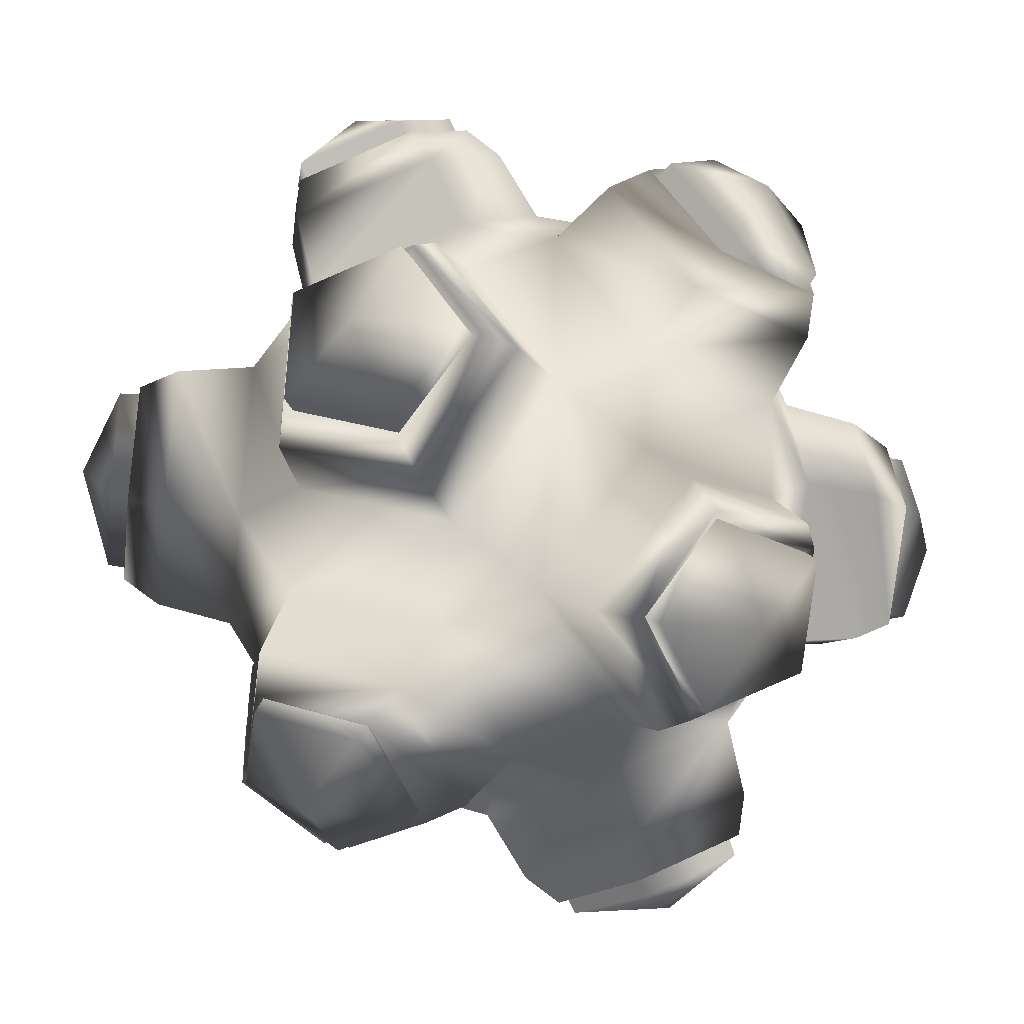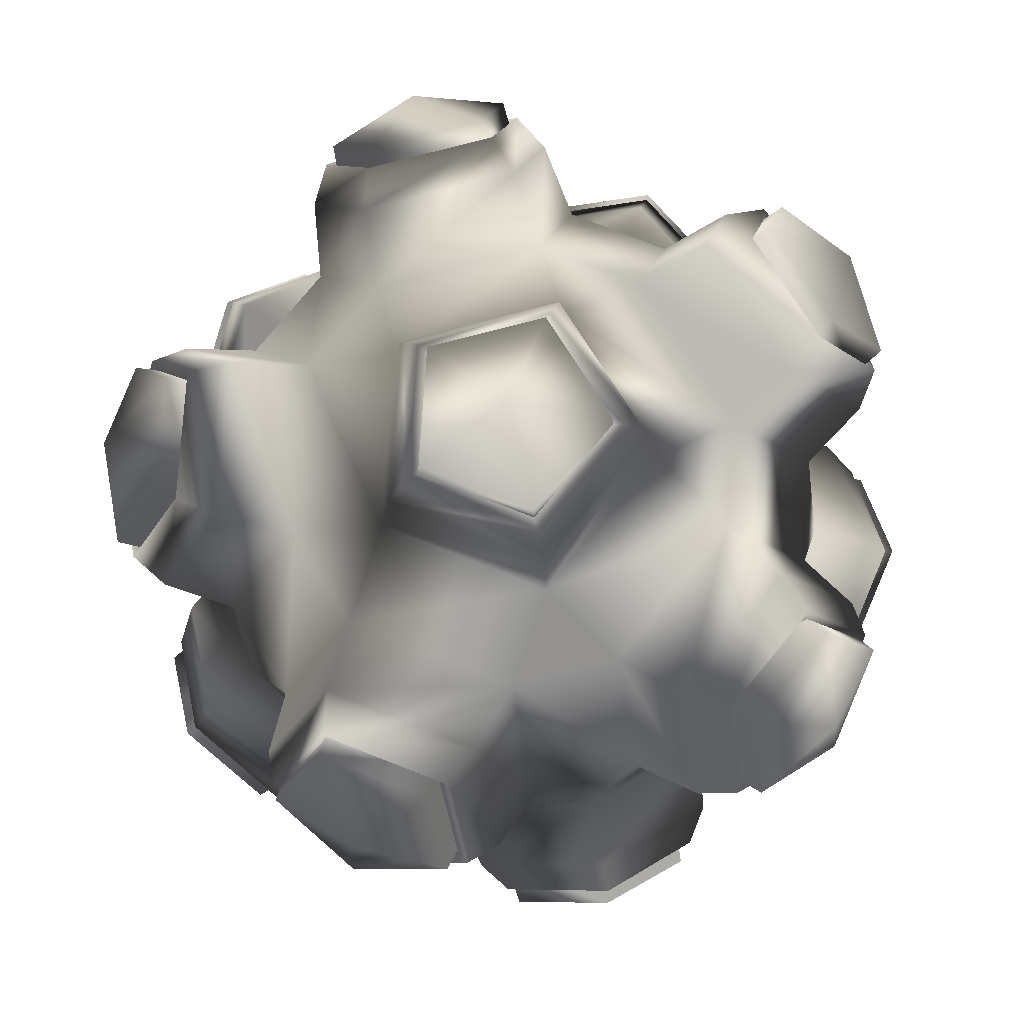
<metadata>
{"format":"obj","ext":"obj","renderer":"f3d","projection":"perspective","resolution":1024,"background":"white","views":[{"elev":-41.3,"azim":82.0,"up":"+Z"},{"elev":-58.9,"azim":131.4,"up":"+Z"}]}
</metadata>
<code>
g
v  0.4568 -0.5 0.489
v  0.4568 0.5 0.489
v  0.4568 0.5 -0.511
v  0.4568 -0.5 -0.511
v  0.9568 -0.05 0.03895
v  0.9568 0.05 0.03895
v  0.9568 0.05 -0.06105
v  0.9568 -0.05 -0.06105
v  -0.04317 0 -0.01104
g (null)
f 8 7 6 5
f 6 7 3 2
f 5 6 2 1
f 4 3 7 8
f 1 4 8 5
f 9 1 2
f 9 2 3
f 9 3 4
f 9 4 1
g
v  -1.489 2.459 -8.436
v  1.402 2.459 -8.436
v  -0.04329 -0.000722 -8.906
v  8.305 -4.469 7.164
v  6.109 -6.61 5.693
v  7.787 -3.944 6.315
v  6.762 -7.123 6.674
v  3.598 -6.681 7.692
v  4.236 -7.114 8.486
v  -7.045 2.835 -9.171
v  -3.885 3.944 -9.315
v  -6.475 2.274 -8.429
v  -4.551 4.469 -10.05
v  -3.765 6.61 -7.53
v  -4.52 7.123 -8.435
v  -6.833 5.619 -8.889
v  -6.975 7.114 -6.527
v  -8.542 4.469 -6.992
v  -8.02 3.96 -6.181
v  -6.395 6.681 -5.69
v  -10.14 1.272 3.269
v  -9.001 4.141 5.874
v  -10.75 2.303 3.467
v  -8.017 3.503 6.19
v  -7.921 7.115 4.387
v  -6.706 7.113 4.385
v  -9.001 7.115 1.061
v  -8.017 7.113 0.3488
v  -10.75 4.141 0.4934
v  -10.14 3.503 -0.3407
v  -8.503 2.459 -1.24
v  -8.503 0.00052 2.738
v  -6.165 2.459 5.955
v  -4.72 6.436 3.967
v  -6.165 6.436 -0.4802
v  -2.85 3.503 -9.715
v  -6.66 2.303 -9.118
v  -3.831 4.141 -10.04
v  -6.283 1.272 -8.599
v  -8.408 4.141 -6.712
v  -8.405 3.503 -5.679
v  -6.66 7.115 -6.144
v  -6.283 7.113 -4.989
v  -3.831 7.115 -8.199
v  -2.85 7.113 -7.484
v  -1.489 6.436 -5.978
v  -5.272 0.00052 -7.207
v  -7.609 2.459 -3.99
v  -5.272 6.436 -3.23
v  3.739 -2.459 -7.677
v  2.295 -6.436 -5.688
v  2.079 -7.113 -7.706
v  -2.165 -7.113 -7.706
v  -2.381 -6.436 -5.688
v  -3.476 -3.503 -9.511
v  -3.826 -2.459 -7.677
v  -0.04329 -1.272 -10.63
v  -0.04329 -2.303 -11.27
v  -2.872 -4.142 -10.35
v  -1.791 -7.116 -8.862
v  1.705 -7.116 -8.862
v  3.39 -3.503 -9.511
v  2.785 -4.142 -10.35
v  3.739 7.956 -1.24
v  -0.04329 7.956 -3.989
v  -0.04329 10.06 -3.621
v  3.39 10.06 -1.127
v  -0.04329 11.1 -2.985
v  2.295 7.956 3.207
v  2.079 10.06 2.909
v  -2.381 7.956 3.207
v  -2.165 10.06 2.909
v  -3.826 7.956 -1.24
v  -3.476 10.06 -1.127
v  -2.872 11.1 -0.9302
v  -1.791 11.1 2.395
v  1.705 11.1 2.395
v  2.785 11.1 -0.9302
v  5.185 6.436 -3.23
v  7.523 2.459 -3.99
v  8.318 3.503 -5.679
v  6.196 1.272 -8.599
v  5.185 0.00052 -7.207
v  2.763 3.503 -9.715
v  1.402 6.436 -5.978
v  2.763 7.113 -7.484
v  3.745 7.115 -8.199
v  3.745 4.141 -10.04
v  6.573 2.303 -9.118
v  8.322 4.141 -6.712
v  6.196 7.113 -4.989
v  6.573 7.115 -6.144
v  5.185 -6.436 3.208
v  7.523 -2.459 3.967
v  8.318 -3.503 5.657
v  6.573 -2.303 9.096
v  8.322 -4.142 6.69
v  6.196 -1.272 8.577
v  3.745 -4.142 10.02
v  2.763 -3.503 9.693
v  3.745 -7.116 8.177
v  2.763 -7.113 7.461
v  6.573 -7.116 6.122
v  6.196 -7.113 4.967
v  1.402 -6.436 5.956
v  5.185 -0.000722 7.185
v  1.402 -2.459 8.414
v  6.079 2.459 5.955
v  2.295 6.436 5.666
v  3.739 2.459 7.655
v  4.634 6.436 3.967
v  -0.04301 0.00052 8.883
v  -5.272 -0.000722 7.185
v  -1.489 -2.459 8.414
v  -3.826 2.459 7.654
v  8.416 0.00052 2.738
v  8.416 -0.000722 -2.76
v  8.416 -2.459 1.218
v  8.416 2.459 -1.24
v  6.079 -2.459 -5.978
v  -7.609 -2.459 3.967
v  -6.165 -2.459 -5.978
v  -8.503 -0.000722 -2.76
v  -8.503 -2.459 1.218
v  6.079 6.436 -0.4802
v  6.079 -6.436 0.458
v  -0.04329 -7.956 3.966
v  3.739 -7.956 1.218
v  4.634 -6.436 -3.989
v  2.295 -7.956 -3.229
v  -2.381 6.436 5.666
v  -6.165 -6.436 0.458
v  -2.381 -7.956 -3.229
v  -3.826 -7.956 1.218
v  -4.72 -6.436 -3.989
v  -1.489 -6.436 5.956
v  -5.272 -6.436 3.208
v  -6.3 2.772 -8.623
v  -7.641 4.182 -6.778
v  -6.3 6.463 -6.342
v  -4.131 6.463 -7.918
v  -4.131 4.182 -9.328
v  4.044 -6.463 7.896
v  6.214 -6.463 6.32
v  7.555 -4.182 6.755
v  6.214 -2.772 8.601
v  4.044 -4.182 9.306
v  8.74 -6.463 -1.455
v  7.911 -6.463 -4.006
v  8.74 -4.182 -5.146
v  10.08 -2.772 -3.301
v  10.08 -4.182 -1.019
v  10.66 -2.303 -3.49
v  10.66 -4.142 -0.5157
v  8.915 -7.116 -1.084
v  7.834 -7.116 -4.409
v  8.915 -4.142 -5.896
v  6.751 -2.835 9.304
v  6.201 -2.274 8.547
v  4.236 -4.469 10.12
v  3.607 -3.96 9.39
v  8.305 4.469 -7.186
v  6.109 6.61 -5.715
v  7.787 3.944 -6.337
v  6.762 7.123 -6.696
v  3.598 6.681 -7.714
v  4.236 7.114 -8.508
v  6.541 5.619 -9.043
v  4.236 4.469 -10.14
v  6.751 2.835 -9.326
v  6.201 2.274 -8.569
v  3.607 3.96 -9.412
v  9.398 -4.469 -5.672
v  7.309 -6.61 -4.051
v  8.428 -3.944 -5.448
v  8.446 -7.123 -4.362
v  8.415 -6.681 -1.038
v  9.37 -7.114 -1.393
v  10.6 -5.619 -3.412
v  10.92 -4.469 -0.8781
v  10.94 -2.835 -3.523
v  10.05 -2.274 -3.239
v  10.03 -3.96 -0.5113
v  -2.213 10.76 -0.7161
v  -1.384 10.76 1.835
v  1.298 10.76 1.835
v  2.126 10.76 -0.7161
v  -0.04328 10.76 -2.293
v  -1.384 -10.76 -1.857
v  1.298 -10.76 -1.857
v  2.126 -10.76 0.6939
v  -0.04328 -10.76 2.27
v  -2.213 -10.76 0.6939
v  -0.04329 -11.1 2.963
v  -2.872 -11.1 0.9079
v  -1.791 -11.1 -2.417
v  1.705 -11.1 -2.417
v  2.785 -11.1 0.9079
v  2.126 4.182 9.929
v  1.298 6.463 8.788
v  -1.384 6.463 8.788
v  -2.213 4.182 9.929
v  -0.04328 2.772 10.63
v  -2.872 4.141 10.33
v  -0.04328 2.303 11.25
v  2.785 4.141 10.33
v  1.705 7.115 8.84
v  -1.792 7.115 8.84
v  -6.3 -2.772 8.601
v  -7.641 -4.182 6.755
v  -6.3 -6.463 6.32
v  -4.131 -6.463 7.896
v  -4.131 -4.182 9.306
v  -3.831 -7.116 8.177
v  -3.831 -4.141 10.01
v  -6.66 -2.303 9.096
v  -8.408 -4.141 6.69
v  -6.66 -7.116 6.122
v  4.044 6.463 -7.918
v  6.214 6.463 -6.342
v  7.555 4.182 -6.778
v  6.214 2.772 -8.623
v  4.044 4.182 -9.328
v  7.931 -3.503 -6.212
v  10.05 -1.272 -3.292
v  10.05 -3.503 0.3184
v  7.931 -7.113 -0.371
v  6.619 -7.113 -4.407
v  -2.6 -10.49 0.8521
v  -1.559 -11.58 -2.131
v  -2.52 -11.61 0.8262
v  -1.608 -10.49 -2.198
v  1.599 -10.46 -2.198
v  1.552 -11.61 -2.133
v  7.911 6.463 3.983
v  8.74 4.182 5.124
v  10.08 2.772 3.278
v  10.66 4.141 0.4934
v  8.915 7.115 1.061
v  8.74 6.463 1.433
v  10.08 4.182 0.997
v  10.66 2.303 3.467
v  8.915 4.141 5.874
v  7.834 7.115 4.387
v  -0.0383 12.54 0.002069
v  -2.552 11.58 -0.8227
v  -1.592 11.58 2.134
v  -0.03701 11.58 -2.65
v  2.478 11.58 -0.8226
v  1.517 11.6 2.134
v  -0.00803 -12.57 0.008875
v  -0.004825 -11.61 2.654
v  2.536 -11.65 0.8326
v  -9.347 -4.469 -5.877
v  -10.06 -2.274 -3.461
v  -8.413 -3.96 -5.637
v  -10.94 -2.835 -3.768
v  -10.08 -3.944 -0.7236
v  -10.99 -4.469 -1.124
v  -10.61 -5.619 -3.656
v  -8.412 -7.114 -4.536
v  -9.448 -7.123 -1.604
v  -10.61 5.619 3.634
v  -8.412 7.114 4.513
v  -9.448 7.123 1.582
v  -9.347 4.469 5.854
v  -10.94 2.835 3.746
v  -10.99 4.469 1.101
v  -10.06 2.274 3.439
v  -8.413 3.96 5.615
v  -7.435 6.681 4.227
v  -8.352 6.61 1.151
v  -2.44 4.469 10.73
v  -1.56 6.61 8.24
v  -2.532 3.944 9.742
v  -1.496 7.123 9.417
v  1.648 6.681 8.34
v  1.612 7.114 9.358
v  0.08526 5.619 11.17
v  2.59 4.469 10.67
v  0.08602 2.835 11.52
v  0.07376 2.274 10.58
v  2.657 3.96 9.705
v  -8.542 -4.469 6.969
v  -6.475 -2.274 8.407
v  -8.02 -3.96 6.159
v  -7.045 -2.835 9.149
v  -3.885 -3.944 9.293
v  -4.551 -4.469 10.03
v  -6.833 -5.619 8.867
v  -6.975 -7.114 6.505
v  -4.52 -7.123 8.412
v  0.08602 -2.835 -11.54
v  -2.532 -3.944 -9.764
v  0.07376 -2.274 -10.6
v  -2.44 -4.469 -10.75
v  -1.56 -6.61 -8.262
v  -1.496 -7.123 -9.439
v  -10.08 3.944 0.7016
v  10.92 4.469 0.856
v  10.05 2.274 3.217
v  10.03 3.96 0.4892
v  10.94 2.835 3.501
v  8.428 3.944 5.425
v  9.398 4.469 5.65
v  7.309 6.61 4.029
v  8.446 7.123 4.34
v  10.6 5.619 3.39
v  9.37 7.114 1.371
v  0.08526 -5.619 -11.19
v  1.612 -7.114 -9.38
v  2.59 -4.469 -10.69
v  2.657 -3.96 -9.727
v  1.648 -6.681 -8.362
v  -3.476 -10.06 1.104
v  -2.165 -10.06 -2.932
v  2.079 -10.06 -2.932
v  3.39 -10.06 1.104
v  -0.04329 -10.06 3.599
v  -2.165 7.112 7.684
v  -3.476 3.503 9.488
v  -0.04318 1.271 10.6
v  3.39 3.503 9.489
v  2.078 7.112 7.684
v  -6.283 -7.113 4.967
v  -2.85 -7.113 7.462
v  -2.85 -3.503 9.692
v  -6.283 -1.272 8.577
v  -8.405 -3.503 5.657
v  -6.706 -7.113 -4.407
v  -9.001 -7.116 -1.084
v  -7.921 -7.116 -4.409
v  -8.017 -7.113 -0.371
v  -10.75 -4.142 -0.5157
v  -10.14 -3.503 0.3184
v  -10.75 -2.303 -3.49
v  -10.14 -1.272 -3.292
v  -9.001 -4.142 -5.896
v  -8.017 -3.503 -6.212
v  7.931 7.113 0.3488
v  6.619 7.113 4.385
v  7.931 3.503 6.19
v  10.05 1.272 3.269
v  10.05 3.503 -0.3407
v  -0.04328 -2.772 -10.66
v  2.126 -4.182 -9.951
v  1.298 -6.463 -8.811
v  -1.384 -6.463 -8.811
v  -2.213 -4.182 -9.951
v  -8.827 -4.182 -5.146
v  -7.998 -6.463 -4.006
v  -8.827 -6.463 -1.455
v  -10.17 -4.182 -1.019
v  -10.17 -2.772 -3.301
v  -8.827 4.182 5.124
v  -7.998 6.463 3.983
v  -8.827 6.463 1.433
v  -10.17 4.182 0.997
v  -10.17 2.772 3.278
v  -0.03705 10.49 -2.734
v  2.558 10.49 -0.8484
v  1.567 10.49 2.202
v  -1.641 10.49 2.202
v  8.415 6.681 1.016
v  -6.395 -6.681 5.668
v  -3.765 -6.61 7.508
v  -2.632 10.49 -0.8484
v  -7.435 -6.681 -4.249
v  -8.352 -6.61 -1.173
v  -0.004743 -10.49 2.737
v  2.59 -10.49 0.8521
v  6.541 -5.619 9.021
g (null)
f 10 11 12
f 13 14 15
f 13 16 14
f 17 14 16
f 17 16 18
f 19 20 21
f 19 22 20
f 22 23 20
f 22 24 23
f 25 26 24
f 26 25 27
f 27 25 19
f 25 22 19
f 25 24 22
f 27 19 21
f 27 21 28
f 29 27 28
f 29 26 27
f 29 24 26
f 29 23 24
f 30 31 32
f 30 33 31
f 33 34 31
f 33 35 34
f 35 36 34
f 35 37 36
f 37 38 36
f 37 39 38
f 39 32 38
f 39 30 32
f 40 30 39
f 40 41 30
f 41 33 30
f 41 42 33
f 42 35 33
f 42 43 35
f 43 37 35
f 43 44 37
f 44 39 37
f 44 40 39
f 28 23 29
f 28 20 23
f 28 21 20
f 45 46 47
f 45 48 46
f 48 49 46
f 48 50 49
f 50 51 49
f 50 52 51
f 52 53 51
f 52 54 53
f 54 47 53
f 54 45 47
f 55 45 54
f 55 10 45
f 10 48 45
f 10 56 48
f 56 50 48
f 56 57 50
f 57 52 50
f 57 58 52
f 58 54 52
f 58 55 54
f 59 60 61
f 60 62 61
f 60 63 62
f 63 64 62
f 63 65 64
f 65 12 66
f 65 66 64
f 64 66 67
f 64 67 68
f 62 64 68
f 62 68 69
f 61 62 69
f 61 69 70
f 71 61 70
f 59 61 71
f 12 59 71
f 12 71 66
f 66 71 72
f 71 70 72
f 66 72 67
f 73 74 75
f 76 75 77
f 73 75 76
f 78 73 76
f 78 76 79
f 80 78 79
f 80 79 81
f 82 80 81
f 82 81 83
f 74 82 83
f 74 83 75
f 75 83 84
f 75 84 77
f 83 85 84
f 83 81 85
f 81 86 85
f 81 79 86
f 79 87 86
f 79 76 87
f 76 77 87
f 88 89 90
f 89 91 90
f 89 92 91
f 92 93 91
f 92 11 93
f 11 94 95
f 11 95 93
f 93 95 96
f 93 96 97
f 91 93 97
f 91 97 98
f 90 91 98
f 90 98 99
f 100 90 99
f 88 90 100
f 94 88 100
f 94 100 95
f 95 100 101
f 100 99 101
f 95 101 96
f 102 103 104
f 104 105 106
f 104 107 105
f 107 108 105
f 107 109 108
f 109 110 108
f 109 111 110
f 111 112 110
f 111 113 112
f 113 106 112
f 113 104 106
f 102 104 113
f 114 102 113
f 103 107 104
f 103 115 107
f 115 109 107
f 115 116 109
f 116 111 109
f 116 114 111
f 114 113 111
f 117 118 119
f 117 120 118
f 116 119 121
f 116 115 119
f 121 122 123
f 121 124 122
f 115 103 125
f 115 125 117
f 126 125 127
f 126 128 125
f 92 126 129
f 92 89 126
f 11 59 12
f 11 92 59
f 12 56 10
f 12 65 56
f 42 130 122
f 42 41 130
f 131 57 56
f 131 132 57
f 40 133 41
f 40 132 133
f 134 89 88
f 134 128 89
f 74 88 94
f 74 73 88
f 73 120 134
f 73 78 120
f 135 103 102
f 135 127 103
f 136 102 114
f 136 137 102
f 137 138 135
f 137 139 138
f 129 60 59
f 129 138 60
f 124 43 42
f 124 140 43
f 44 80 82
f 44 43 80
f 55 82 74
f 55 58 82
f 58 40 44
f 58 57 40
f 141 142 143
f 141 144 142
f 145 143 136
f 145 146 143
f 146 133 141
f 146 130 133
f 65 144 131
f 65 63 144
f 80 118 78
f 80 140 118
f 142 60 139
f 142 63 60
f 145 116 123
f 145 114 116
f 11 55 94
f 11 10 55
f 147 148 149
f 147 149 150
f 147 150 151
f 53 151 150
f 53 47 151
f 47 147 151
f 47 46 147
f 46 148 147
f 46 49 148
f 49 149 148
f 49 51 149
f 51 150 149
f 51 53 150
f 152 153 154
f 152 154 155
f 152 155 156
f 105 156 155
f 105 108 156
f 108 152 156
f 108 110 152
f 110 153 152
f 110 112 153
f 112 154 153
f 112 106 154
f 106 155 154
f 106 105 155
f 157 158 159
f 157 159 160
f 157 160 161
f 162 161 160
f 162 163 161
f 163 157 161
f 163 164 157
f 164 158 157
f 164 165 158
f 165 159 158
f 165 166 159
f 166 160 159
f 166 162 160
f 167 13 15
f 167 15 168
f 169 167 168
f 169 168 170
f 17 169 170
f 17 18 169
f 171 172 173
f 171 174 172
f 175 172 174
f 175 174 176
f 177 176 174
f 176 177 178
f 178 177 179
f 177 171 179
f 177 174 171
f 179 171 173
f 179 173 180
f 178 179 180
f 178 180 181
f 175 178 181
f 175 176 178
f 182 183 184
f 182 185 183
f 186 183 185
f 186 185 187
f 188 187 185
f 187 188 189
f 189 188 190
f 188 182 190
f 188 185 182
f 190 182 184
f 190 184 191
f 189 190 191
f 189 191 192
f 186 189 192
f 186 187 189
f 193 194 195
f 193 195 196
f 193 196 197
f 87 197 196
f 87 77 197
f 77 193 197
f 77 84 193
f 84 194 193
f 84 85 194
f 85 195 194
f 85 86 195
f 86 196 195
f 86 87 196
f 198 199 200
f 198 200 201
f 198 201 202
f 203 202 201
f 203 204 202
f 204 198 202
f 204 205 198
f 205 199 198
f 205 206 199
f 206 200 199
f 206 207 200
f 207 201 200
f 207 203 201
f 208 209 210
f 208 210 211
f 208 211 212
f 213 212 211
f 213 214 212
f 214 208 212
f 214 215 208
f 215 209 208
f 215 216 209
f 216 210 209
f 216 217 210
f 217 211 210
f 217 213 211
f 218 219 220
f 218 220 221
f 218 221 222
f 223 222 221
f 223 224 222
f 224 218 222
f 224 225 218
f 225 219 218
f 225 226 219
f 226 220 219
f 226 227 220
f 227 221 220
f 227 223 221
f 97 96 228
f 96 229 228
f 228 229 230
f 96 101 229
f 101 230 229
f 101 99 230
f 99 231 230
f 228 230 231
f 228 231 232
f 97 228 232
f 98 97 232
f 98 232 231
f 99 98 231
f 138 129 233
f 233 162 166
f 233 234 162
f 234 163 162
f 234 235 163
f 235 164 163
f 235 236 164
f 236 165 164
f 236 237 165
f 237 166 165
f 237 233 166
f 138 233 237
f 135 138 237
f 129 234 233
f 129 126 234
f 126 235 234
f 126 127 235
f 127 236 235
f 127 135 236
f 135 237 236
f 238 239 240
f 238 241 239
f 239 241 242
f 239 242 243
f 244 245 246
f 247 248 249
f 248 244 249
f 244 250 249
f 244 246 250
f 251 250 246
f 252 251 246
f 252 246 245
f 253 252 245
f 253 245 244
f 248 253 244
f 251 247 250
f 247 249 250
f 254 255 256
f 255 254 257
f 257 254 258
f 254 259 258
f 254 256 259
f 260 240 239
f 240 260 261
f 261 260 262
f 260 243 262
f 260 239 243
f 263 264 265
f 263 266 264
f 266 267 264
f 266 268 267
f 269 270 271
f 270 269 263
f 263 269 266
f 269 268 266
f 269 271 268
f 272 273 274
f 273 272 275
f 275 272 276
f 272 277 276
f 272 274 277
f 275 276 278
f 275 278 279
f 280 275 279
f 280 273 275
f 280 274 273
f 280 281 274
f 282 283 284
f 282 285 283
f 286 283 285
f 286 285 287
f 288 287 285
f 287 288 289
f 289 288 290
f 288 282 290
f 288 285 282
f 290 282 284
f 290 284 291
f 289 290 291
f 289 291 292
f 286 289 292
f 286 287 289
f 293 294 295
f 293 296 294
f 296 297 294
f 296 298 297
f 299 300 301
f 300 299 293
f 293 299 296
f 299 298 296
f 299 301 298
f 302 303 304
f 302 305 303
f 305 306 303
f 305 307 306
f 276 308 278
f 276 277 308
f 277 281 308
f 277 274 281
f 309 310 311
f 309 312 310
f 312 313 310
f 312 314 313
f 314 315 313
f 314 316 315
f 317 318 316
f 318 317 309
f 309 317 312
f 317 314 312
f 317 316 314
f 319 320 307
f 320 319 321
f 321 319 302
f 319 305 302
f 319 307 305
f 321 302 304
f 321 304 322
f 323 321 322
f 323 320 321
f 323 307 320
f 323 306 307
f 324 205 204
f 324 325 205
f 325 206 205
f 325 326 206
f 326 207 206
f 326 327 207
f 327 203 207
f 327 328 203
f 328 204 203
f 328 324 204
f 136 324 328
f 136 143 324
f 143 325 324
f 143 142 325
f 142 326 325
f 142 139 326
f 139 327 326
f 139 137 327
f 137 328 327
f 137 136 328
f 119 115 117
f 329 213 217
f 329 330 213
f 330 214 213
f 330 331 214
f 331 215 214
f 331 332 215
f 332 216 215
f 332 333 216
f 333 217 216
f 333 329 217
f 118 329 333
f 118 140 329
f 140 330 329
f 140 124 330
f 124 331 330
f 124 121 331
f 121 332 331
f 121 119 332
f 119 333 332
f 119 118 333
f 88 73 134
f 334 223 227
f 334 335 223
f 335 224 223
f 335 336 224
f 336 225 224
f 336 337 225
f 337 226 225
f 337 338 226
f 338 227 226
f 338 334 227
f 130 334 338
f 130 146 334
f 146 335 334
f 146 145 335
f 145 336 335
f 145 123 336
f 123 337 336
f 123 122 337
f 122 338 337
f 122 130 338
f 102 137 135
f 339 340 341
f 339 342 340
f 342 343 340
f 342 344 343
f 344 345 343
f 344 346 345
f 346 347 345
f 346 348 347
f 348 341 347
f 348 339 341
f 131 339 348
f 131 144 339
f 144 342 339
f 144 141 342
f 141 344 342
f 141 133 344
f 133 346 344
f 133 132 346
f 132 348 346
f 132 131 348
f 59 92 129
f 349 253 248
f 349 350 253
f 350 252 253
f 350 351 252
f 351 251 252
f 351 352 251
f 352 247 251
f 352 353 247
f 353 248 247
f 353 349 248
f 128 349 353
f 128 134 349
f 134 350 349
f 134 120 350
f 120 351 350
f 120 117 351
f 117 352 351
f 117 125 352
f 125 353 352
f 125 128 353
f 122 124 42
f 354 355 356
f 354 356 357
f 354 357 358
f 69 358 357
f 69 68 358
f 68 354 358
f 68 67 354
f 67 355 354
f 67 72 355
f 72 356 355
f 72 70 356
f 70 357 356
f 70 69 357
f 345 347 359
f 347 360 359
f 347 341 360
f 341 361 360
f 341 340 361
f 340 362 361
f 340 343 362
f 343 363 362
f 343 345 363
f 345 359 363
f 359 362 363
f 359 361 362
f 359 360 361
f 82 58 44
f 32 31 364
f 31 365 364
f 31 34 365
f 34 366 365
f 34 36 366
f 36 367 366
f 36 38 367
f 38 368 367
f 38 32 368
f 32 364 368
f 364 367 368
f 364 366 367
f 364 365 366
f 143 146 141
f 258 369 257
f 258 370 369
f 259 370 258
f 259 371 370
f 256 371 259
f 256 372 371
f 373 309 311
f 373 318 309
f 373 316 318
f 373 315 316
f 56 65 131
f 170 14 17
f 170 15 14
f 170 168 15
f 78 118 120
f 374 293 295
f 374 300 293
f 374 301 300
f 374 375 301
f 298 301 375
f 298 375 297
f 140 80 43
f 311 315 373
f 311 313 315
f 311 310 313
f 139 60 138
f 292 283 286
f 292 284 283
f 292 291 284
f 63 142 144
f 255 372 256
f 255 376 372
f 257 376 255
f 257 369 376
f 127 125 103
f 295 375 374
f 295 297 375
f 295 294 297
f 128 126 89
f 377 263 265
f 377 270 263
f 377 271 270
f 377 378 271
f 268 271 378
f 268 378 267
f 41 133 130
f 376 371 372
f 376 370 371
f 376 369 370
f 132 40 57
f 279 281 280
f 279 308 281
f 279 278 308
f 123 116 121
f 261 238 240
f 261 379 238
f 380 379 261
f 380 261 262
f 262 242 380
f 262 243 242
f 114 145 136
f 241 380 242
f 241 379 380
f 241 238 379
f 94 55 74
f 322 306 323
f 322 303 306
f 322 304 303
f 181 172 175
f 181 173 172
f 181 180 173
f 265 378 377
f 265 267 378
f 265 264 267
f 192 183 186
f 192 184 183
f 192 191 184
f 169 381 167
f 381 13 167
f 381 16 13
f 381 18 16
f 18 381 169
g

</code>
